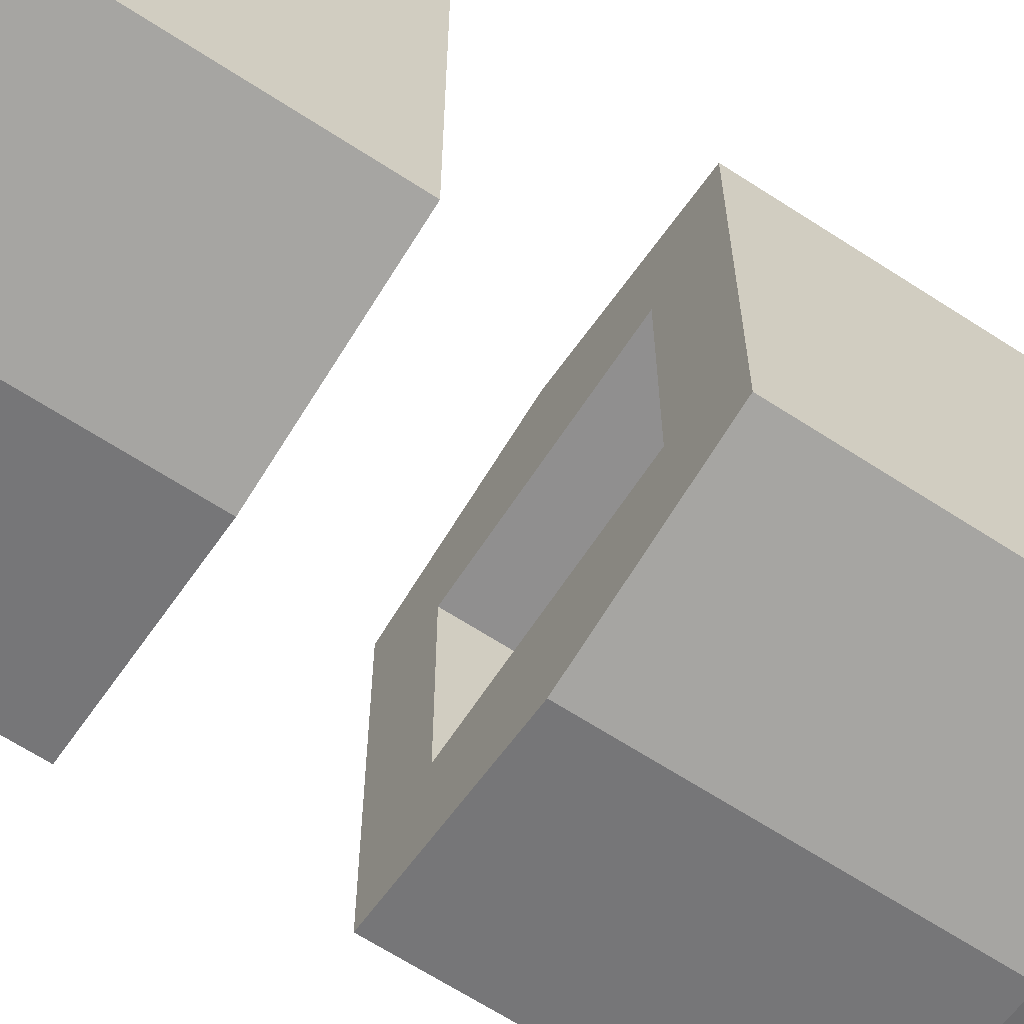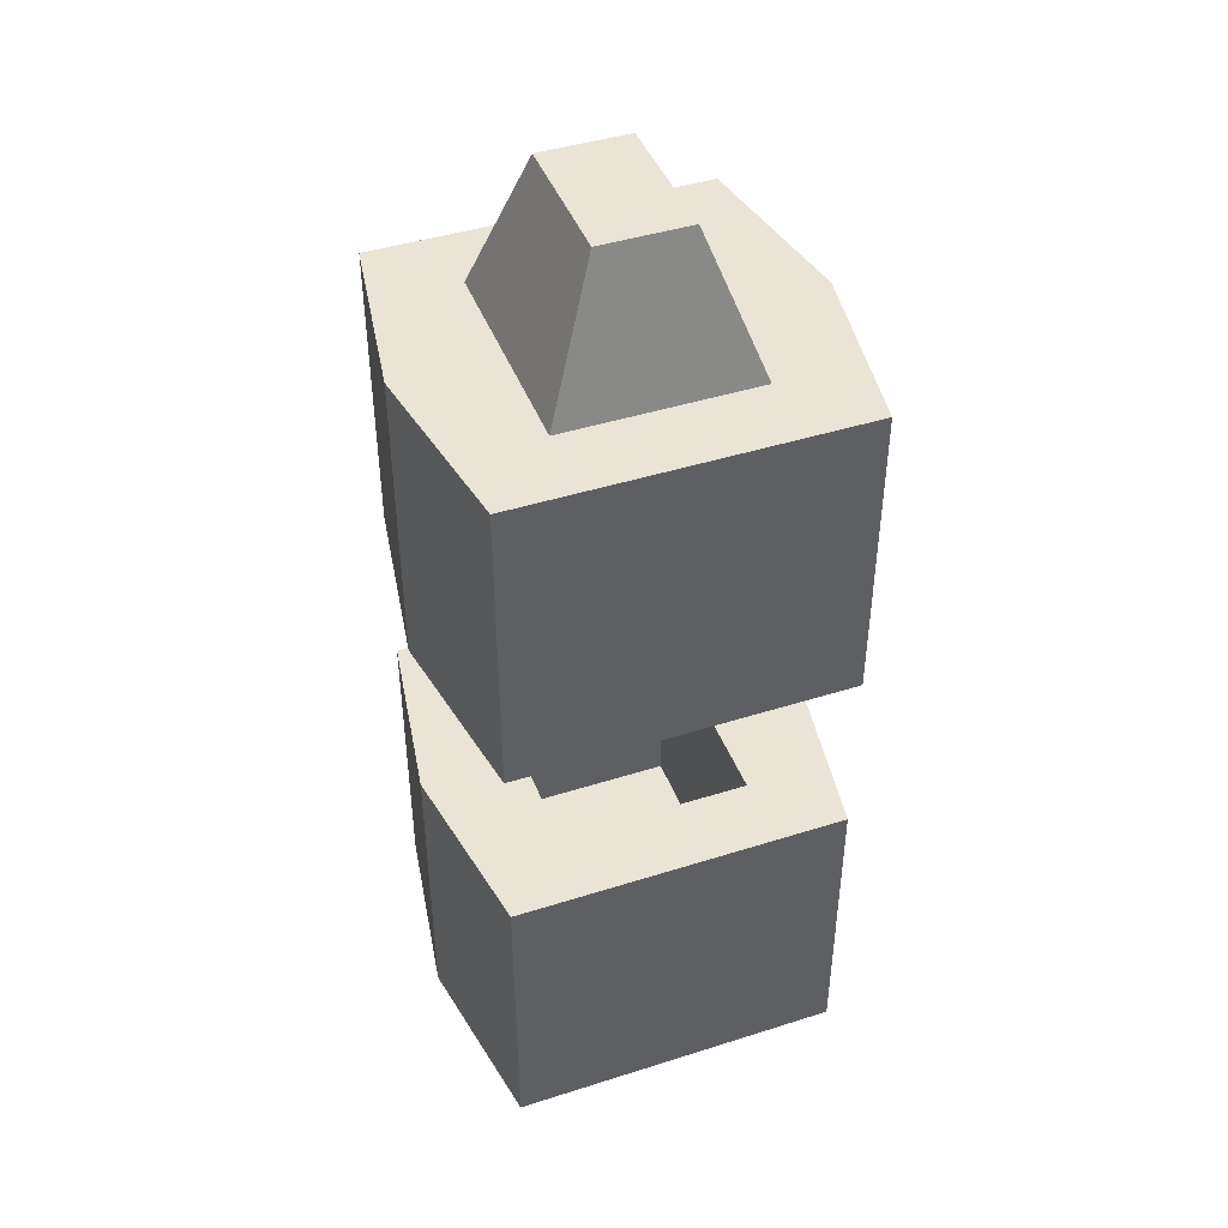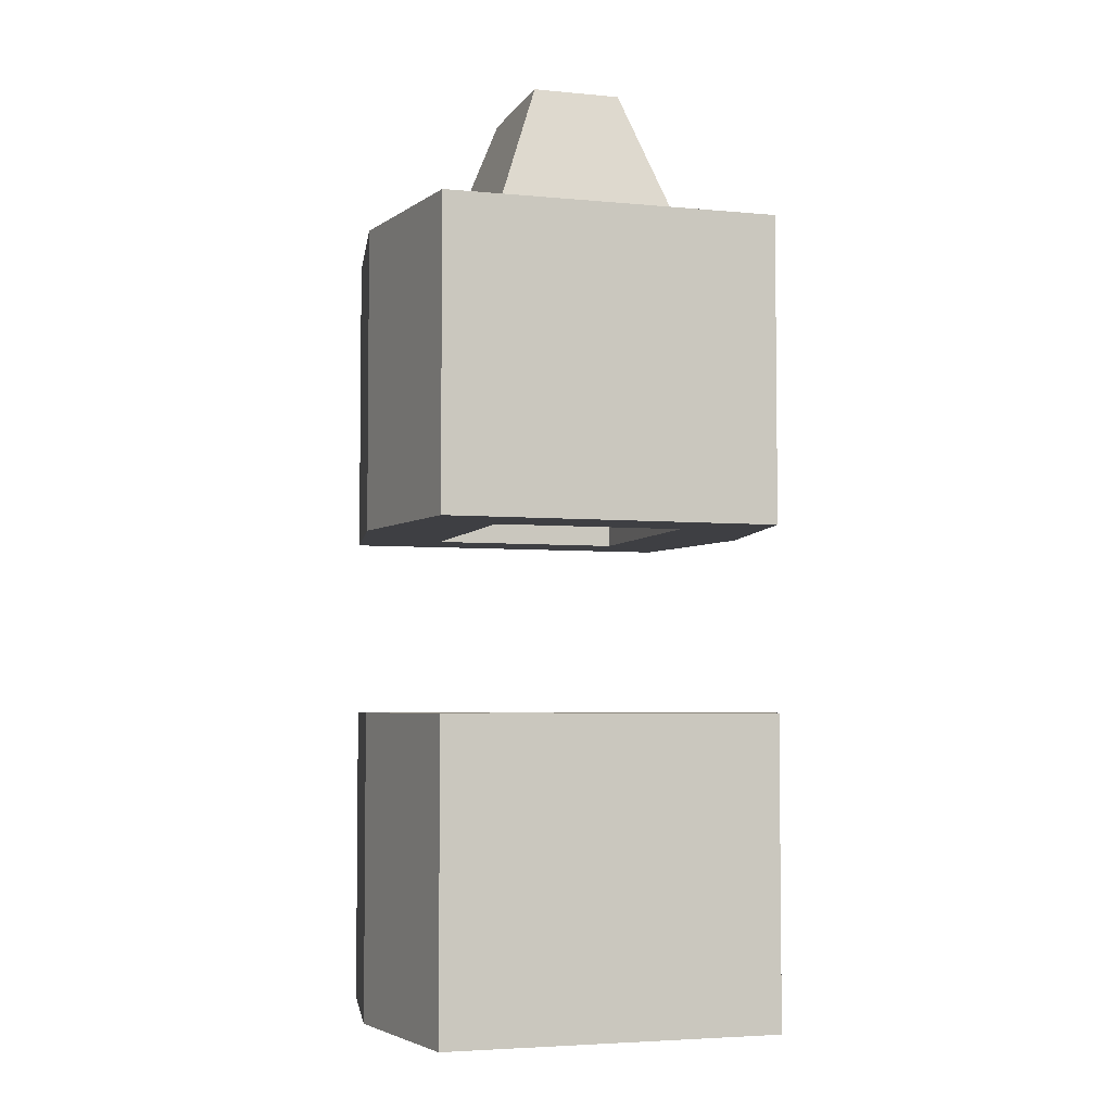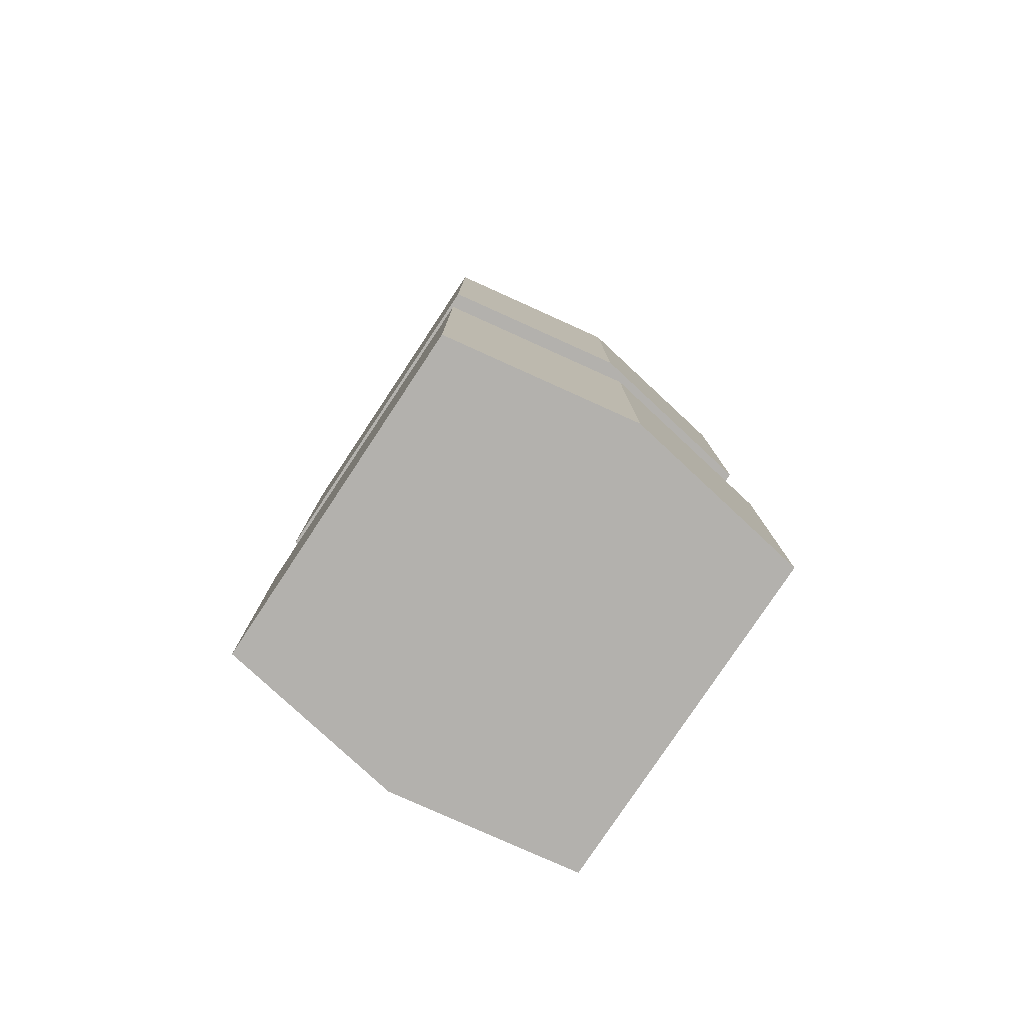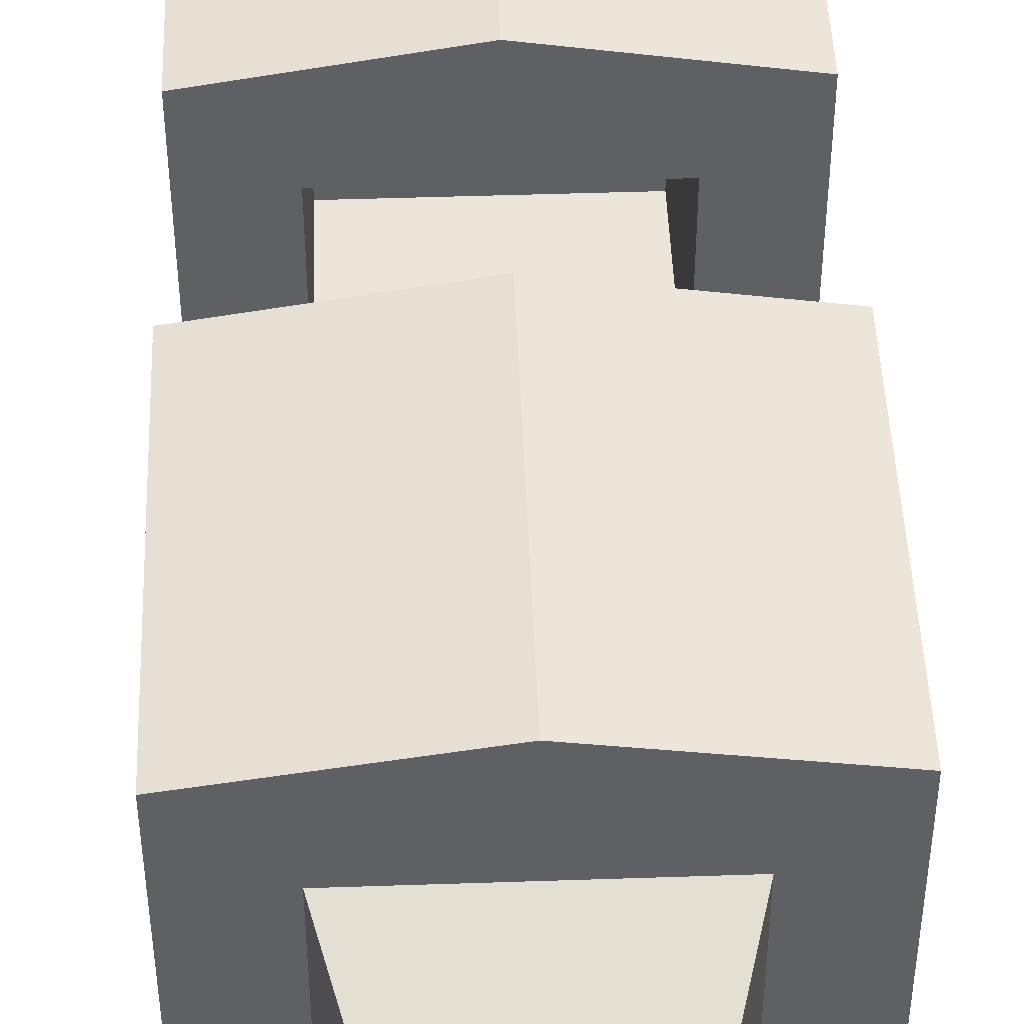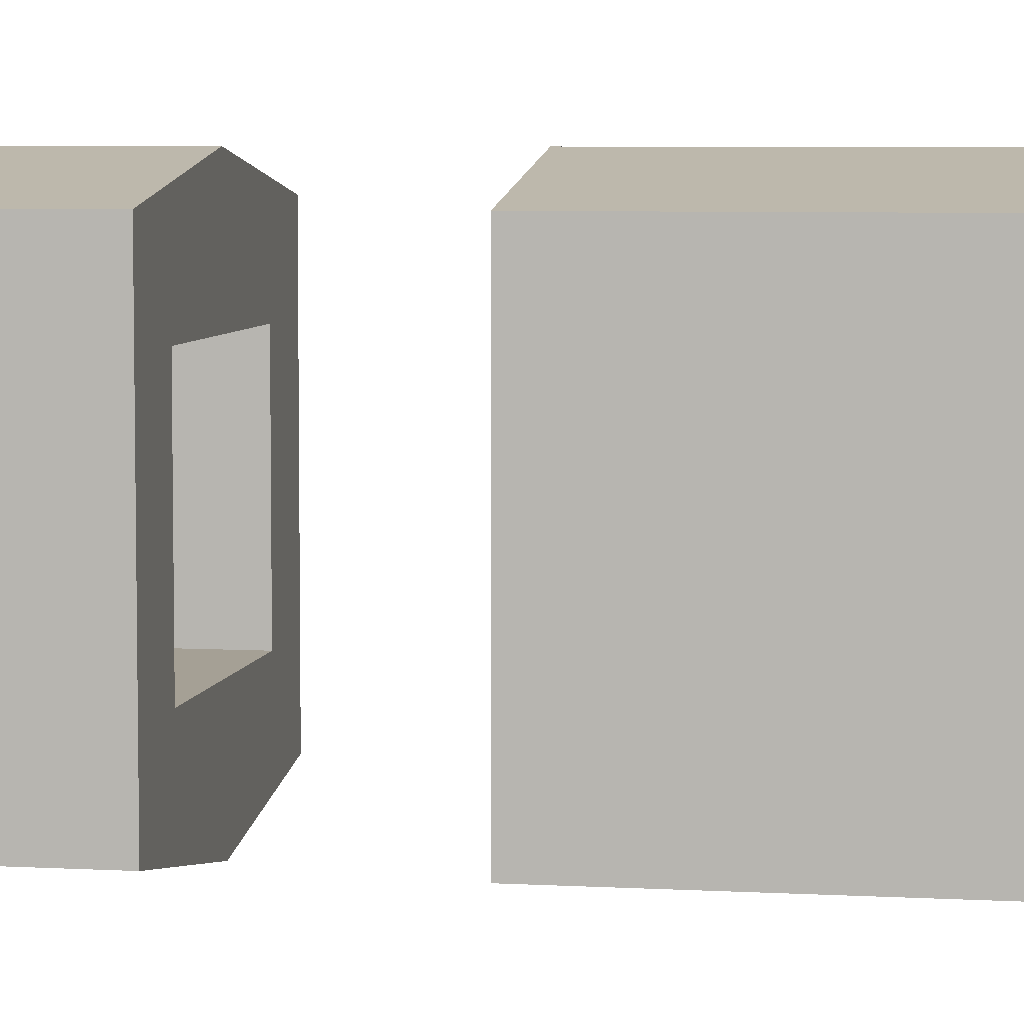
<metadata>
{"format":"obj","ext":"obj","renderer":"f3d","projection":"perspective","resolution":1024,"background":"white","views":[{"elev":-65.4,"azim":56.8,"up":"+Z"},{"elev":43.9,"azim":69.6,"up":"+Y"},{"elev":-4.3,"azim":72.7,"up":"+Y"},{"elev":-79.3,"azim":-33.6,"up":"+Y"},{"elev":46.9,"azim":177.8,"up":"+Z"},{"elev":5.9,"azim":99.8,"up":"+Z"}]}
</metadata>
<code>
o Linterna_Cube.005
v 0.1605 -0.2784 0.1269
v 0.1605 -0.2784 -0.1504
v 0 -0.2784 -0.1504
v 0 -0.2784 0.1269
v 0.1605 -0.4307 -0.1504
v 0.1605 -0.4307 0.1269
v 0 -0.4307 0.1269
v 0 -0.4307 -0.1504
v 0 -0.2784 -0.3001
v 0.2663 -0.2784 -0.2563
v 0.2663 -0.2784 0.2327
v 0 -0.2784 0.2766
v 0.2663 -0.4307 -0.2563
v 0.2663 -0.4307 0.2327
v 0 -0.4307 0.2766
v 0 -0.4307 -0.3001
v 0 0.0132 -0.1504
v 0.1605 0.0132 -0.1504
v 0.1605 0.0132 0.1269
v 0 0.0132 0.1269
v 0 0.0132 -0.3001
v 0.2663 0.0132 -0.2563
v 0.2663 0.0132 0.2327
v 0 0.0132 0.2766
v 0.1605 0.5694 -0.1504
v 0.1605 0.5694 0.1269
v 0 0.5694 0.1269
v 0 0.5694 -0.1504
v 0.1605 0.7217 0.1269
v 0.1605 0.7217 -0.1504
v 0 0.7217 -0.1504
v 0 0.7217 0.1269
v 0 0.5694 0.2766
v 0.2663 0.5694 0.2327
v 0.2663 0.5694 -0.2563
v 0 0.5694 -0.3001
v 0.2663 0.7217 0.2327
v 0.2663 0.7217 -0.2563
v 0 0.7217 -0.3001
v 0 0.7217 0.2766
v 0 0.2778 0.1269
v 0.1605 0.2778 0.1269
v 0.1605 0.2778 -0.1504
v 0 0.2778 -0.1504
v 0 0.2778 0.2766
v 0.2663 0.2778 0.2327
v 0.2663 0.2778 -0.2563
v 0 0.2778 -0.3001
v 0.1015 0.9254 -0.07612
v 0 0.9254 -0.07612
v 0.1015 0.9254 0.05257
v 0 0.9254 0.05257
v -0.1605 -0.2784 0.1269
v -0.1605 -0.2784 -0.1504
v -0.1605 -0.4307 -0.1504
v -0.1605 -0.4307 0.1269
v -0.2663 -0.2784 -0.2563
v -0.2663 -0.2784 0.2327
v -0.2663 -0.4307 -0.2563
v -0.2663 -0.4307 0.2327
v -0.1605 0.0132 -0.1504
v -0.1605 0.0132 0.1269
v -0.2663 0.0132 -0.2563
v -0.2663 0.0132 0.2327
v -0.1605 0.5694 -0.1504
v -0.1605 0.5694 0.1269
v -0.1605 0.7217 0.1269
v -0.1605 0.7217 -0.1504
v -0.2663 0.5694 0.2327
v -0.2663 0.5694 -0.2563
v -0.2663 0.7217 0.2327
v -0.2663 0.7217 -0.2563
v -0.1605 0.2778 0.1269
v -0.1605 0.2778 -0.1504
v -0.2663 0.2778 0.2327
v -0.2663 0.2778 -0.2563
v -0.1015 0.9254 -0.07612
v -0.1015 0.9254 0.05257
f 6 15 7
f 11 24 12
f 3 1 2
f 5 16 13
f 9 13 16
f 10 14 13
f 11 15 14
f 1 18 2
f 5 14 6
f 4 19 1
f 19 24 23
f 18 23 22
f 18 21 17
f 9 22 10
f 2 17 3
f 10 23 11
f 7 5 6
f 30 39 31
f 35 48 36
f 27 25 26
f 29 40 37
f 33 37 40
f 34 38 37
f 35 39 38
f 25 42 26
f 29 38 30
f 28 43 25
f 43 48 47
f 42 47 46
f 42 45 41
f 33 46 34
f 26 41 27
f 34 47 35
f 32 51 52
f 50 51 49
f 31 49 30
f 30 51 29
f 15 56 7
f 24 58 12
f 53 3 54
f 55 16 8
f 59 9 16
f 60 57 59
f 15 58 60
f 61 53 54
f 60 55 56
f 62 4 53
f 62 24 20
f 61 64 62
f 21 61 17
f 63 9 57
f 17 54 3
f 64 57 58
f 55 7 56
f 39 68 31
f 48 70 36
f 65 27 66
f 67 40 32
f 71 33 40
f 72 69 71
f 39 70 72
f 73 65 66
f 72 67 68
f 74 28 65
f 74 48 44
f 73 76 74
f 45 73 41
f 75 33 69
f 41 66 27
f 76 69 70
f 32 78 67
f 78 50 77
f 77 31 68
f 78 68 67
f 6 14 15
f 11 23 24
f 3 4 1
f 5 8 16
f 9 10 13
f 10 11 14
f 11 12 15
f 1 19 18
f 5 13 14
f 4 20 19
f 19 20 24
f 18 19 23
f 18 22 21
f 9 21 22
f 2 18 17
f 10 22 23
f 7 8 5
f 30 38 39
f 35 47 48
f 27 28 25
f 29 32 40
f 33 34 37
f 34 35 38
f 35 36 39
f 25 43 42
f 29 37 38
f 28 44 43
f 43 44 48
f 42 43 47
f 42 46 45
f 33 45 46
f 26 42 41
f 34 46 47
f 32 29 51
f 50 52 51
f 31 50 49
f 30 49 51
f 15 60 56
f 24 64 58
f 53 4 3
f 55 59 16
f 59 57 9
f 60 58 57
f 15 12 58
f 61 62 53
f 60 59 55
f 62 20 4
f 62 64 24
f 61 63 64
f 21 63 61
f 63 21 9
f 17 61 54
f 64 63 57
f 55 8 7
f 39 72 68
f 48 76 70
f 65 28 27
f 67 71 40
f 71 69 33
f 72 70 69
f 39 36 70
f 73 74 65
f 72 71 67
f 74 44 28
f 74 76 48
f 73 75 76
f 45 75 73
f 75 45 33
f 41 73 66
f 76 75 69
f 32 52 78
f 78 52 50
f 77 50 31
f 78 77 68

</code>
